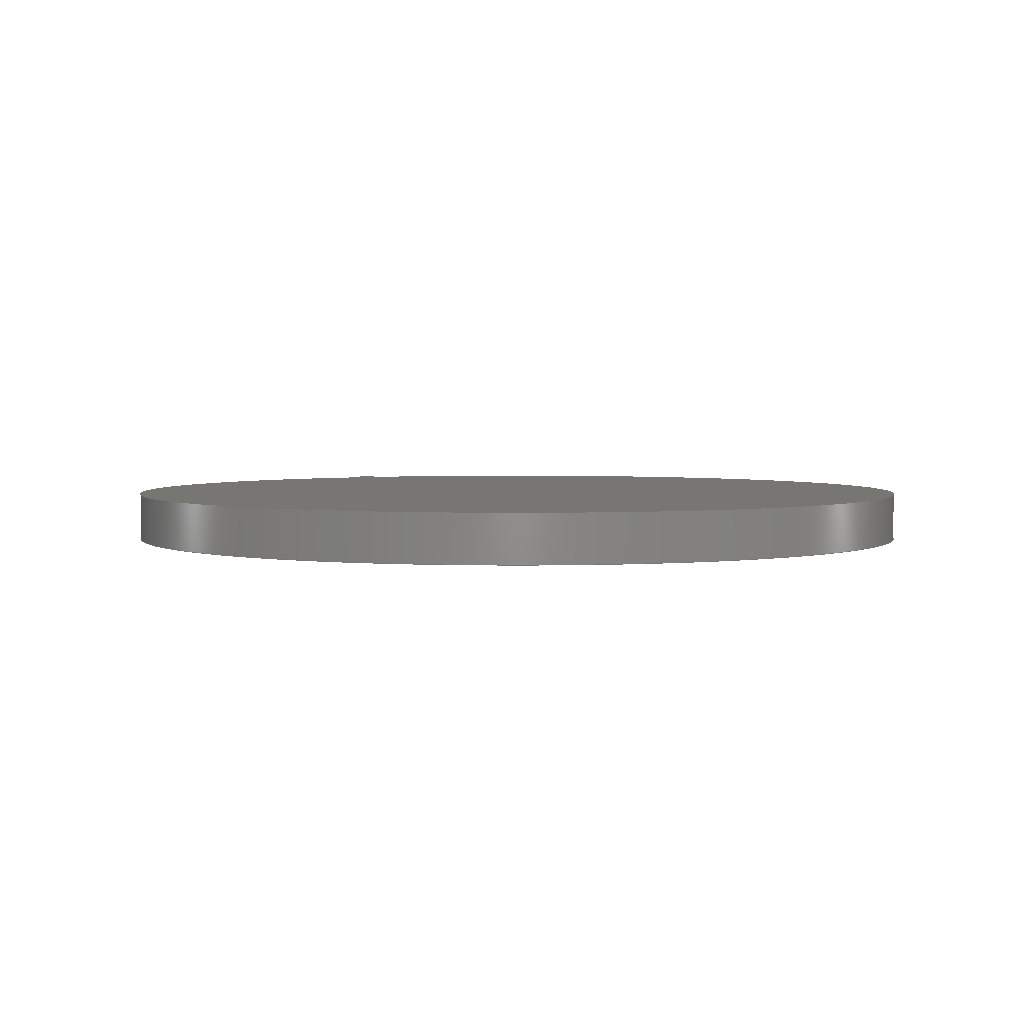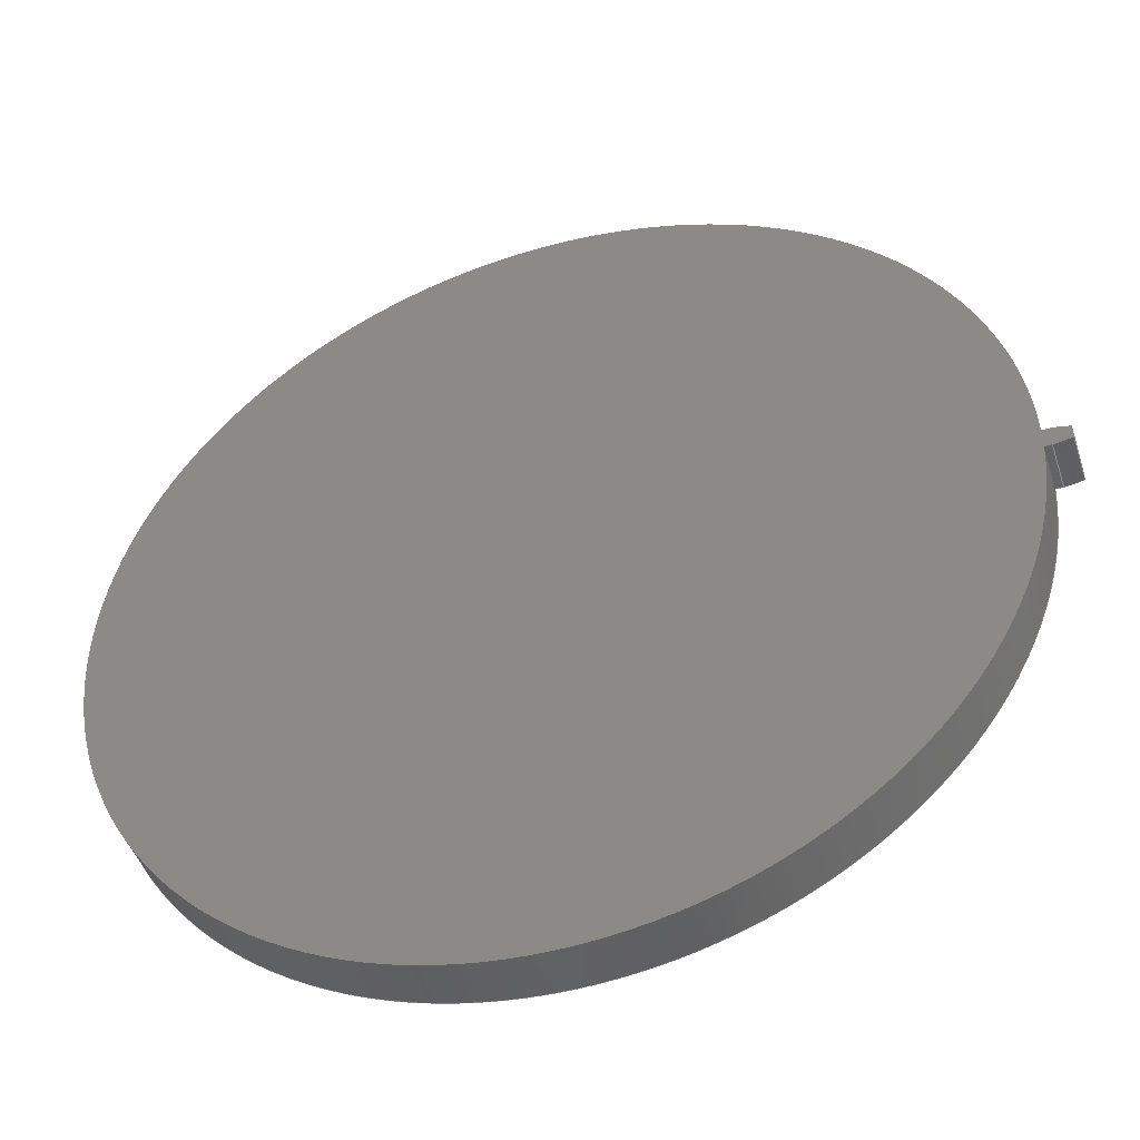
<metadata>
{"format":"step","ext":"step","renderer":"f3d","projection":"perspective","resolution":1024,"background":"white","views":[{"elev":3.3,"azim":-116.9,"up":"+Z"},{"elev":-45.8,"azim":17.8,"up":"+Y"}]}
</metadata>
<code>
ISO-10303-21;
DATA;
#1=MECHANICAL_DESIGN_GEOMETRIC_PRESENTATION_REPRESENTATION('',(#4),#320);
#2=SHAPE_REPRESENTATION_RELATIONSHIP('SRR','None',#327,#3);
#3=ADVANCED_BREP_SHAPE_REPRESENTATION('',(#5),#319);
#4=STYLED_ITEM('',(#336),#5);
#5=MANIFOLD_SOLID_BREP('Gear 79',#132);
#6=CIRCLE('',#149,20.81);
#7=CIRCLE('',#150,20.81);
#8=CIRCLE('',#152,19.66);
#9=CIRCLE('',#153,19.66);
#10=CYLINDRICAL_SURFACE('',#148,20.81);
#11=CYLINDRICAL_SURFACE('',#151,19.66);
#12=B_SPLINE_CURVE_WITH_KNOTS('',3,(#232,#233,#234,#235,#236,#237,#238,
#239,#240,#241,#242,#243),.UNSPECIFIED.,.F.,.F.,(4,1,1,1,1,1,1,1,1,4),(0,
0.09156,0.1835,0.276,0.3688,
0.462,0.5557,0.6498,0.7443,
0.8392),.UNSPECIFIED.);
#13=B_SPLINE_CURVE_WITH_KNOTS('',3,(#245,#246,#247,#248,#249,#250,#251,
#252,#253,#254,#255,#256),.UNSPECIFIED.,.F.,.F.,(4,1,1,1,1,1,1,1,1,4),(-0.8392,
-0.7443,-0.6498,-0.5557,-0.462,
-0.3688,-0.276,-0.1835,-0.09156,
0),.UNSPECIFIED.);
#14=B_SPLINE_CURVE_WITH_KNOTS('',3,(#288,#289,#290,#291,#292,#293,#294,
#295,#296,#297,#298,#299),.UNSPECIFIED.,.F.,.F.,(4,1,1,1,1,1,1,1,1,4),(0,
0.09156,0.1835,0.276,0.3688,
0.462,0.5557,0.6498,0.7443,
0.8392),.UNSPECIFIED.);
#15=B_SPLINE_CURVE_WITH_KNOTS('',3,(#300,#301,#302,#303,#304,#305,#306,
#307,#308,#309,#310,#311),.UNSPECIFIED.,.F.,.F.,(4,1,1,1,1,1,1,1,1,4),(0,
0.09156,0.1835,0.276,0.3688,
0.462,0.5557,0.6498,0.7443,
0.8392),.UNSPECIFIED.);
#16=B_SPLINE_SURFACE_WITH_KNOTS('',3,1,((#207,#208),(#209,#210),(#211,#212),
(#213,#214),(#215,#216),(#217,#218),(#219,#220),(#221,#222),(#223,#224),
(#225,#226),(#227,#228),(#229,#230)),.UNSPECIFIED.,.F.,.F.,.F.,(4,1,1,1,
1,1,1,1,1,4),(2,2),(-0.8392,-0.7443,-0.6498,
-0.5557,-0.462,-0.3688,-0.276,
-0.1835,-0.09156,0),(0,2.3),.UNSPECIFIED.);
#17=B_SPLINE_SURFACE_WITH_KNOTS('',3,1,((#264,#265),(#266,#267),(#268,#269),
(#270,#271),(#272,#273),(#274,#275),(#276,#277),(#278,#279),(#280,#281),
(#282,#283),(#284,#285),(#286,#287)),.UNSPECIFIED.,.F.,.F.,.F.,(4,1,1,1,
1,1,1,1,1,4),(2,2),(0,0.09156,0.1835,0.276,
0.3688,0.462,0.5557,0.6498,
0.7443,0.8392),(0,2.3),.UNSPECIFIED.);
#18=FACE_OUTER_BOUND('',#26,.T.);
#19=FACE_OUTER_BOUND('',#27,.T.);
#20=FACE_OUTER_BOUND('',#28,.T.);
#21=FACE_OUTER_BOUND('',#29,.T.);
#22=FACE_OUTER_BOUND('',#30,.T.);
#23=FACE_OUTER_BOUND('',#31,.T.);
#24=FACE_OUTER_BOUND('',#32,.T.);
#25=FACE_OUTER_BOUND('',#33,.T.);
#26=EDGE_LOOP('',(#84,#85,#86,#87));
#27=EDGE_LOOP('',(#88,#89,#90,#91));
#28=EDGE_LOOP('',(#92,#93,#94,#95));
#29=EDGE_LOOP('',(#96,#97,#98,#99));
#30=EDGE_LOOP('',(#100,#101,#102,#103));
#31=EDGE_LOOP('',(#104,#105,#106,#107));
#32=EDGE_LOOP('',(#108,#109,#110,#111,#112,#113));
#33=EDGE_LOOP('',(#114,#115,#116,#117,#118,#119));
#34=LINE('',#192,#44);
#35=LINE('',#194,#45);
#36=LINE('',#196,#46);
#37=LINE('',#197,#47);
#38=LINE('',#201,#48);
#39=LINE('',#203,#49);
#40=LINE('',#205,#50);
#41=LINE('',#206,#51);
#42=LINE('',#257,#52);
#43=LINE('',#263,#53);
#44=VECTOR('',#160,1);
#45=VECTOR('',#161,1);
#46=VECTOR('',#162,1);
#47=VECTOR('',#163,1);
#48=VECTOR('',#166,1);
#49=VECTOR('',#167,1);
#50=VECTOR('',#168,1);
#51=VECTOR('',#169,1);
#52=VECTOR('',#170,1);
#53=VECTOR('',#177,1);
#54=VERTEX_POINT('',#190);
#55=VERTEX_POINT('',#191);
#56=VERTEX_POINT('',#193);
#57=VERTEX_POINT('',#195);
#58=VERTEX_POINT('',#199);
#59=VERTEX_POINT('',#200);
#60=VERTEX_POINT('',#202);
#61=VERTEX_POINT('',#204);
#62=VERTEX_POINT('',#231);
#63=VERTEX_POINT('',#244);
#64=VERTEX_POINT('',#259);
#65=VERTEX_POINT('',#261);
#66=EDGE_CURVE('',#54,#55,#34,.T.);
#67=EDGE_CURVE('',#55,#56,#35,.T.);
#68=EDGE_CURVE('',#57,#56,#36,.T.);
#69=EDGE_CURVE('',#54,#57,#37,.T.);
#70=EDGE_CURVE('',#58,#59,#38,.T.);
#71=EDGE_CURVE('',#60,#58,#39,.T.);
#72=EDGE_CURVE('',#61,#60,#40,.T.);
#73=EDGE_CURVE('',#59,#61,#41,.T.);
#74=EDGE_CURVE('',#59,#62,#12,.T.);
#75=EDGE_CURVE('',#63,#61,#13,.T.);
#76=EDGE_CURVE('',#62,#63,#42,.T.);
#77=EDGE_CURVE('',#64,#62,#6,.T.);
#78=EDGE_CURVE('',#65,#63,#7,.T.);
#79=EDGE_CURVE('',#64,#65,#43,.T.);
#80=EDGE_CURVE('',#55,#64,#14,.T.);
#81=EDGE_CURVE('',#56,#65,#15,.T.);
#82=EDGE_CURVE('',#58,#54,#8,.T.);
#83=EDGE_CURVE('',#60,#57,#9,.T.);
#84=ORIENTED_EDGE('',*,*,#66,.T.);
#85=ORIENTED_EDGE('',*,*,#67,.T.);
#86=ORIENTED_EDGE('',*,*,#68,.F.);
#87=ORIENTED_EDGE('',*,*,#69,.F.);
#88=ORIENTED_EDGE('',*,*,#70,.F.);
#89=ORIENTED_EDGE('',*,*,#71,.F.);
#90=ORIENTED_EDGE('',*,*,#72,.F.);
#91=ORIENTED_EDGE('',*,*,#73,.F.);
#92=ORIENTED_EDGE('',*,*,#74,.F.);
#93=ORIENTED_EDGE('',*,*,#73,.T.);
#94=ORIENTED_EDGE('',*,*,#75,.F.);
#95=ORIENTED_EDGE('',*,*,#76,.F.);
#96=ORIENTED_EDGE('',*,*,#77,.T.);
#97=ORIENTED_EDGE('',*,*,#76,.T.);
#98=ORIENTED_EDGE('',*,*,#78,.F.);
#99=ORIENTED_EDGE('',*,*,#79,.F.);
#100=ORIENTED_EDGE('',*,*,#80,.T.);
#101=ORIENTED_EDGE('',*,*,#79,.T.);
#102=ORIENTED_EDGE('',*,*,#81,.F.);
#103=ORIENTED_EDGE('',*,*,#67,.F.);
#104=ORIENTED_EDGE('',*,*,#71,.T.);
#105=ORIENTED_EDGE('',*,*,#82,.T.);
#106=ORIENTED_EDGE('',*,*,#69,.T.);
#107=ORIENTED_EDGE('',*,*,#83,.F.);
#108=ORIENTED_EDGE('',*,*,#83,.T.);
#109=ORIENTED_EDGE('',*,*,#68,.T.);
#110=ORIENTED_EDGE('',*,*,#81,.T.);
#111=ORIENTED_EDGE('',*,*,#78,.T.);
#112=ORIENTED_EDGE('',*,*,#75,.T.);
#113=ORIENTED_EDGE('',*,*,#72,.T.);
#114=ORIENTED_EDGE('',*,*,#82,.F.);
#115=ORIENTED_EDGE('',*,*,#70,.T.);
#116=ORIENTED_EDGE('',*,*,#74,.T.);
#117=ORIENTED_EDGE('',*,*,#77,.F.);
#118=ORIENTED_EDGE('',*,*,#80,.F.);
#119=ORIENTED_EDGE('',*,*,#66,.F.);
#120=PLANE('',#146);
#121=PLANE('',#147);
#122=PLANE('',#154);
#123=PLANE('',#155);
#124=ADVANCED_FACE('',(#18),#120,.T.);
#125=ADVANCED_FACE('',(#19),#121,.T.);
#126=ADVANCED_FACE('',(#20),#16,.T.);
#127=ADVANCED_FACE('',(#21),#10,.T.);
#128=ADVANCED_FACE('',(#22),#17,.T.);
#129=ADVANCED_FACE('',(#23),#11,.T.);
#130=ADVANCED_FACE('',(#24),#122,.T.);
#131=ADVANCED_FACE('',(#25),#123,.F.);
#132=CLOSED_SHELL('',(#124,#125,#126,#127,#128,#129,#130,#131));
#133=DERIVED_UNIT_ELEMENT(#135,1);
#134=DERIVED_UNIT_ELEMENT(#322,3);
#135=(
MASS_UNIT()
NAMED_UNIT(*)
SI_UNIT(.KILO.,.GRAM.)
);
#136=DERIVED_UNIT((#133,#134));
#137=MEASURE_REPRESENTATION_ITEM('density measure',
POSITIVE_RATIO_MEASURE(7850),#136);
#138=PROPERTY_DEFINITION_REPRESENTATION(#143,#140);
#139=PROPERTY_DEFINITION_REPRESENTATION(#144,#141);
#140=REPRESENTATION('material name',(#142),#319);
#141=REPRESENTATION('density',(#137),#319);
#142=DESCRIPTIVE_REPRESENTATION_ITEM('Steel','Steel');
#143=PROPERTY_DEFINITION('material property','material name',#329);
#144=PROPERTY_DEFINITION('material property','density of part',#329);
#145=AXIS2_PLACEMENT_3D('placement',#188,#156,#157);
#146=AXIS2_PLACEMENT_3D('',#189,#158,#159);
#147=AXIS2_PLACEMENT_3D('',#198,#164,#165);
#148=AXIS2_PLACEMENT_3D('',#258,#171,#172);
#149=AXIS2_PLACEMENT_3D('',#260,#173,#174);
#150=AXIS2_PLACEMENT_3D('',#262,#175,#176);
#151=AXIS2_PLACEMENT_3D('',#312,#178,#179);
#152=AXIS2_PLACEMENT_3D('',#313,#180,#181);
#153=AXIS2_PLACEMENT_3D('',#314,#182,#183);
#154=AXIS2_PLACEMENT_3D('',#315,#184,#185);
#155=AXIS2_PLACEMENT_3D('',#316,#186,#187);
#156=DIRECTION('axis',(0,0,1));
#157=DIRECTION('refdir',(1,0,0));
#158=DIRECTION('center_axis',(-0.02167,-0.9998,0));
#159=DIRECTION('ref_axis',(0.9998,-0.02167,0));
#160=DIRECTION('',(0.9998,-0.02167,0));
#161=DIRECTION('',(0,0,1));
#162=DIRECTION('',(0.9998,-0.02167,0));
#163=DIRECTION('',(0,0,1));
#164=DIRECTION('center_axis',(-0.02167,0.9998,0));
#165=DIRECTION('ref_axis',(-0.9998,-0.02167,0));
#166=DIRECTION('',(0.9998,0.02167,0));
#167=DIRECTION('',(0,0,-1));
#168=DIRECTION('',(-0.9998,-0.02167,0));
#169=DIRECTION('',(0,0,1));
#170=DIRECTION('',(0,0,1));
#171=DIRECTION('center_axis',(0,0,1));
#172=DIRECTION('ref_axis',(0.9999,-0.01395,0));
#173=DIRECTION('center_axis',(0,0,1));
#174=DIRECTION('ref_axis',(0.9999,-0.01395,0));
#175=DIRECTION('center_axis',(0,0,1));
#176=DIRECTION('ref_axis',(0.9999,-0.01395,0));
#177=DIRECTION('',(0,0,1));
#178=DIRECTION('center_axis',(0,0,1));
#179=DIRECTION('ref_axis',(-1,1.225e-16,0));
#180=DIRECTION('center_axis',(0,0,1));
#181=DIRECTION('ref_axis',(1,0,0));
#182=DIRECTION('center_axis',(0,0,1));
#183=DIRECTION('ref_axis',(1,0,0));
#184=DIRECTION('center_axis',(0,0,1));
#185=DIRECTION('ref_axis',(1,0,0));
#186=DIRECTION('center_axis',(0,0,1));
#187=DIRECTION('ref_axis',(1,0,0));
#188=CARTESIAN_POINT('',(0,0,0));
#189=CARTESIAN_POINT('Origin',(19.65,-0.426,0));
#190=CARTESIAN_POINT('',(19.65,-0.426,0));
#191=CARTESIAN_POINT('',(19.99,-0.4332,0));
#192=CARTESIAN_POINT('',(19.65,-0.426,0));
#193=CARTESIAN_POINT('',(19.99,-0.4332,2.3));
#194=CARTESIAN_POINT('',(19.99,-0.4332,0));
#195=CARTESIAN_POINT('',(19.65,-0.426,2.3));
#196=CARTESIAN_POINT('',(19.65,-0.426,2.3));
#197=CARTESIAN_POINT('',(19.65,-0.426,0));
#198=CARTESIAN_POINT('Origin',(19.99,0.4332,0));
#199=CARTESIAN_POINT('',(19.65,0.426,0));
#200=CARTESIAN_POINT('',(19.99,0.4332,0));
#201=CARTESIAN_POINT('',(19.65,0.426,0));
#202=CARTESIAN_POINT('',(19.65,0.426,2.3));
#203=CARTESIAN_POINT('',(19.65,0.426,0));
#204=CARTESIAN_POINT('',(19.99,0.4332,2.3));
#205=CARTESIAN_POINT('',(19.65,0.426,2.3));
#206=CARTESIAN_POINT('',(19.99,0.4332,0));
#207=CARTESIAN_POINT('Ctrl Pts',(20.81,0.2904,0));
#208=CARTESIAN_POINT('Ctrl Pts',(20.81,0.2904,2.3));
#209=CARTESIAN_POINT('Ctrl Pts',(20.78,0.2986,0));
#210=CARTESIAN_POINT('Ctrl Pts',(20.78,0.2986,2.3));
#211=CARTESIAN_POINT('Ctrl Pts',(20.72,0.3151,0));
#212=CARTESIAN_POINT('Ctrl Pts',(20.72,0.3151,2.3));
#213=CARTESIAN_POINT('Ctrl Pts',(20.63,0.3377,0));
#214=CARTESIAN_POINT('Ctrl Pts',(20.63,0.3377,2.3));
#215=CARTESIAN_POINT('Ctrl Pts',(20.54,0.3586,0));
#216=CARTESIAN_POINT('Ctrl Pts',(20.54,0.3586,2.3));
#217=CARTESIAN_POINT('Ctrl Pts',(20.45,0.3776,0));
#218=CARTESIAN_POINT('Ctrl Pts',(20.45,0.3776,2.3));
#219=CARTESIAN_POINT('Ctrl Pts',(20.35,0.3945,0));
#220=CARTESIAN_POINT('Ctrl Pts',(20.35,0.3945,2.3));
#221=CARTESIAN_POINT('Ctrl Pts',(20.26,0.4091,0));
#222=CARTESIAN_POINT('Ctrl Pts',(20.26,0.4091,2.3));
#223=CARTESIAN_POINT('Ctrl Pts',(20.17,0.421,0));
#224=CARTESIAN_POINT('Ctrl Pts',(20.17,0.421,2.3));
#225=CARTESIAN_POINT('Ctrl Pts',(20.08,0.4305,0));
#226=CARTESIAN_POINT('Ctrl Pts',(20.08,0.4305,2.3));
#227=CARTESIAN_POINT('Ctrl Pts',(20.02,0.4323,0));
#228=CARTESIAN_POINT('Ctrl Pts',(20.02,0.4323,2.3));
#229=CARTESIAN_POINT('Ctrl Pts',(19.99,0.4332,0));
#230=CARTESIAN_POINT('Ctrl Pts',(19.99,0.4332,2.3));
#231=CARTESIAN_POINT('',(20.81,0.2904,0));
#232=CARTESIAN_POINT('Ctrl Pts',(19.99,0.4332,0));
#233=CARTESIAN_POINT('Ctrl Pts',(20.02,0.4323,0));
#234=CARTESIAN_POINT('Ctrl Pts',(20.08,0.4305,0));
#235=CARTESIAN_POINT('Ctrl Pts',(20.17,0.421,0));
#236=CARTESIAN_POINT('Ctrl Pts',(20.26,0.4091,0));
#237=CARTESIAN_POINT('Ctrl Pts',(20.35,0.3945,0));
#238=CARTESIAN_POINT('Ctrl Pts',(20.45,0.3776,0));
#239=CARTESIAN_POINT('Ctrl Pts',(20.54,0.3586,0));
#240=CARTESIAN_POINT('Ctrl Pts',(20.63,0.3377,0));
#241=CARTESIAN_POINT('Ctrl Pts',(20.72,0.3151,0));
#242=CARTESIAN_POINT('Ctrl Pts',(20.78,0.2986,0));
#243=CARTESIAN_POINT('Ctrl Pts',(20.81,0.2904,0));
#244=CARTESIAN_POINT('',(20.81,0.2904,2.3));
#245=CARTESIAN_POINT('Ctrl Pts',(20.81,0.2904,2.3));
#246=CARTESIAN_POINT('Ctrl Pts',(20.78,0.2986,2.3));
#247=CARTESIAN_POINT('Ctrl Pts',(20.72,0.3151,2.3));
#248=CARTESIAN_POINT('Ctrl Pts',(20.63,0.3377,2.3));
#249=CARTESIAN_POINT('Ctrl Pts',(20.54,0.3586,2.3));
#250=CARTESIAN_POINT('Ctrl Pts',(20.45,0.3776,2.3));
#251=CARTESIAN_POINT('Ctrl Pts',(20.35,0.3945,2.3));
#252=CARTESIAN_POINT('Ctrl Pts',(20.26,0.4091,2.3));
#253=CARTESIAN_POINT('Ctrl Pts',(20.17,0.421,2.3));
#254=CARTESIAN_POINT('Ctrl Pts',(20.08,0.4305,2.3));
#255=CARTESIAN_POINT('Ctrl Pts',(20.02,0.4323,2.3));
#256=CARTESIAN_POINT('Ctrl Pts',(19.99,0.4332,2.3));
#257=CARTESIAN_POINT('',(20.81,0.2904,0));
#258=CARTESIAN_POINT('Origin',(0.004366,0,0));
#259=CARTESIAN_POINT('',(20.81,-0.2904,0));
#260=CARTESIAN_POINT('Origin',(0.004366,0,0));
#261=CARTESIAN_POINT('',(20.81,-0.2904,2.3));
#262=CARTESIAN_POINT('Origin',(0.004366,0,2.3));
#263=CARTESIAN_POINT('',(20.81,-0.2904,0));
#264=CARTESIAN_POINT('Ctrl Pts',(19.99,-0.4332,0));
#265=CARTESIAN_POINT('Ctrl Pts',(19.99,-0.4332,2.3));
#266=CARTESIAN_POINT('Ctrl Pts',(20.02,-0.4323,0));
#267=CARTESIAN_POINT('Ctrl Pts',(20.02,-0.4323,2.3));
#268=CARTESIAN_POINT('Ctrl Pts',(20.08,-0.4305,0));
#269=CARTESIAN_POINT('Ctrl Pts',(20.08,-0.4305,2.3));
#270=CARTESIAN_POINT('Ctrl Pts',(20.17,-0.421,0));
#271=CARTESIAN_POINT('Ctrl Pts',(20.17,-0.421,2.3));
#272=CARTESIAN_POINT('Ctrl Pts',(20.26,-0.4091,0));
#273=CARTESIAN_POINT('Ctrl Pts',(20.26,-0.4091,2.3));
#274=CARTESIAN_POINT('Ctrl Pts',(20.35,-0.3945,0));
#275=CARTESIAN_POINT('Ctrl Pts',(20.35,-0.3945,2.3));
#276=CARTESIAN_POINT('Ctrl Pts',(20.45,-0.3776,0));
#277=CARTESIAN_POINT('Ctrl Pts',(20.45,-0.3776,2.3));
#278=CARTESIAN_POINT('Ctrl Pts',(20.54,-0.3586,0));
#279=CARTESIAN_POINT('Ctrl Pts',(20.54,-0.3586,2.3));
#280=CARTESIAN_POINT('Ctrl Pts',(20.63,-0.3377,0));
#281=CARTESIAN_POINT('Ctrl Pts',(20.63,-0.3377,2.3));
#282=CARTESIAN_POINT('Ctrl Pts',(20.72,-0.3151,0));
#283=CARTESIAN_POINT('Ctrl Pts',(20.72,-0.3151,2.3));
#284=CARTESIAN_POINT('Ctrl Pts',(20.78,-0.2986,0));
#285=CARTESIAN_POINT('Ctrl Pts',(20.78,-0.2986,2.3));
#286=CARTESIAN_POINT('Ctrl Pts',(20.81,-0.2904,0));
#287=CARTESIAN_POINT('Ctrl Pts',(20.81,-0.2904,2.3));
#288=CARTESIAN_POINT('Ctrl Pts',(19.99,-0.4332,0));
#289=CARTESIAN_POINT('Ctrl Pts',(20.02,-0.4323,0));
#290=CARTESIAN_POINT('Ctrl Pts',(20.08,-0.4305,0));
#291=CARTESIAN_POINT('Ctrl Pts',(20.17,-0.421,0));
#292=CARTESIAN_POINT('Ctrl Pts',(20.26,-0.4091,0));
#293=CARTESIAN_POINT('Ctrl Pts',(20.35,-0.3945,0));
#294=CARTESIAN_POINT('Ctrl Pts',(20.45,-0.3776,0));
#295=CARTESIAN_POINT('Ctrl Pts',(20.54,-0.3586,0));
#296=CARTESIAN_POINT('Ctrl Pts',(20.63,-0.3377,0));
#297=CARTESIAN_POINT('Ctrl Pts',(20.72,-0.3151,0));
#298=CARTESIAN_POINT('Ctrl Pts',(20.78,-0.2986,0));
#299=CARTESIAN_POINT('Ctrl Pts',(20.81,-0.2904,0));
#300=CARTESIAN_POINT('Ctrl Pts',(19.99,-0.4332,2.3));
#301=CARTESIAN_POINT('Ctrl Pts',(20.02,-0.4323,2.3));
#302=CARTESIAN_POINT('Ctrl Pts',(20.08,-0.4305,2.3));
#303=CARTESIAN_POINT('Ctrl Pts',(20.17,-0.421,2.3));
#304=CARTESIAN_POINT('Ctrl Pts',(20.26,-0.4091,2.3));
#305=CARTESIAN_POINT('Ctrl Pts',(20.35,-0.3945,2.3));
#306=CARTESIAN_POINT('Ctrl Pts',(20.45,-0.3776,2.3));
#307=CARTESIAN_POINT('Ctrl Pts',(20.54,-0.3586,2.3));
#308=CARTESIAN_POINT('Ctrl Pts',(20.63,-0.3377,2.3));
#309=CARTESIAN_POINT('Ctrl Pts',(20.72,-0.3151,2.3));
#310=CARTESIAN_POINT('Ctrl Pts',(20.78,-0.2986,2.3));
#311=CARTESIAN_POINT('Ctrl Pts',(20.81,-0.2904,2.3));
#312=CARTESIAN_POINT('Origin',(0,0,0));
#313=CARTESIAN_POINT('Origin',(0,0,0));
#314=CARTESIAN_POINT('Origin',(0,0,2.3));
#315=CARTESIAN_POINT('Origin',(0,0,2.3));
#316=CARTESIAN_POINT('Origin',(0,0,0));
#317=UNCERTAINTY_MEASURE_WITH_UNIT(LENGTH_MEASURE(0.001),#321,
'DISTANCE_ACCURACY_VALUE',
'Maximum model space distance between geometric entities at asserted c
onnectivities');
#318=UNCERTAINTY_MEASURE_WITH_UNIT(LENGTH_MEASURE(0.001),#321,
'DISTANCE_ACCURACY_VALUE',
'Maximum model space distance between geometric entities at asserted c
onnectivities');
#319=(
GEOMETRIC_REPRESENTATION_CONTEXT(3)
GLOBAL_UNCERTAINTY_ASSIGNED_CONTEXT((#317))
GLOBAL_UNIT_ASSIGNED_CONTEXT((#321,#323,#324))
REPRESENTATION_CONTEXT('','3D')
);
#320=(
GEOMETRIC_REPRESENTATION_CONTEXT(3)
GLOBAL_UNCERTAINTY_ASSIGNED_CONTEXT((#318))
GLOBAL_UNIT_ASSIGNED_CONTEXT((#321,#323,#324))
REPRESENTATION_CONTEXT('','3D')
);
#321=(
LENGTH_UNIT()
NAMED_UNIT(*)
SI_UNIT(.CENTI.,.METRE.)
);
#322=(
LENGTH_UNIT()
NAMED_UNIT(*)
SI_UNIT($,.METRE.)
);
#323=(
NAMED_UNIT(*)
PLANE_ANGLE_UNIT()
SI_UNIT($,.RADIAN.)
);
#324=(
NAMED_UNIT(*)
SI_UNIT($,.STERADIAN.)
SOLID_ANGLE_UNIT()
);
#325=SHAPE_DEFINITION_REPRESENTATION(#326,#327);
#326=PRODUCT_DEFINITION_SHAPE('',$,#329);
#327=SHAPE_REPRESENTATION('',(#145),#319);
#328=PRODUCT_DEFINITION_CONTEXT('part definition',#333,'design');
#329=PRODUCT_DEFINITION('Gear 79','Gear 79',#330,#328);
#330=PRODUCT_DEFINITION_FORMATION('',$,#335);
#331=PRODUCT_RELATED_PRODUCT_CATEGORY('Gear 79','Gear 79',(#335));
#332=APPLICATION_PROTOCOL_DEFINITION('international standard',
'automotive_design',2009,#333);
#333=APPLICATION_CONTEXT(
'Core Data for Automotive Mechanical Design Process');
#334=PRODUCT_CONTEXT('part definition',#333,'mechanical');
#335=PRODUCT('Gear 79','Gear 79',$,(#334));
#336=PRESENTATION_STYLE_ASSIGNMENT((#337));
#337=SURFACE_STYLE_USAGE(.BOTH.,#338);
#338=SURFACE_SIDE_STYLE('',(#339));
#339=SURFACE_STYLE_FILL_AREA(#340);
#340=FILL_AREA_STYLE('Steel - Satin',(#341));
#341=FILL_AREA_STYLE_COLOUR('Steel - Satin',#342);
#342=COLOUR_RGB('Steel - Satin',0.6275,0.6275,0.6275);
ENDSEC;
END-ISO-10303-21;

</code>
